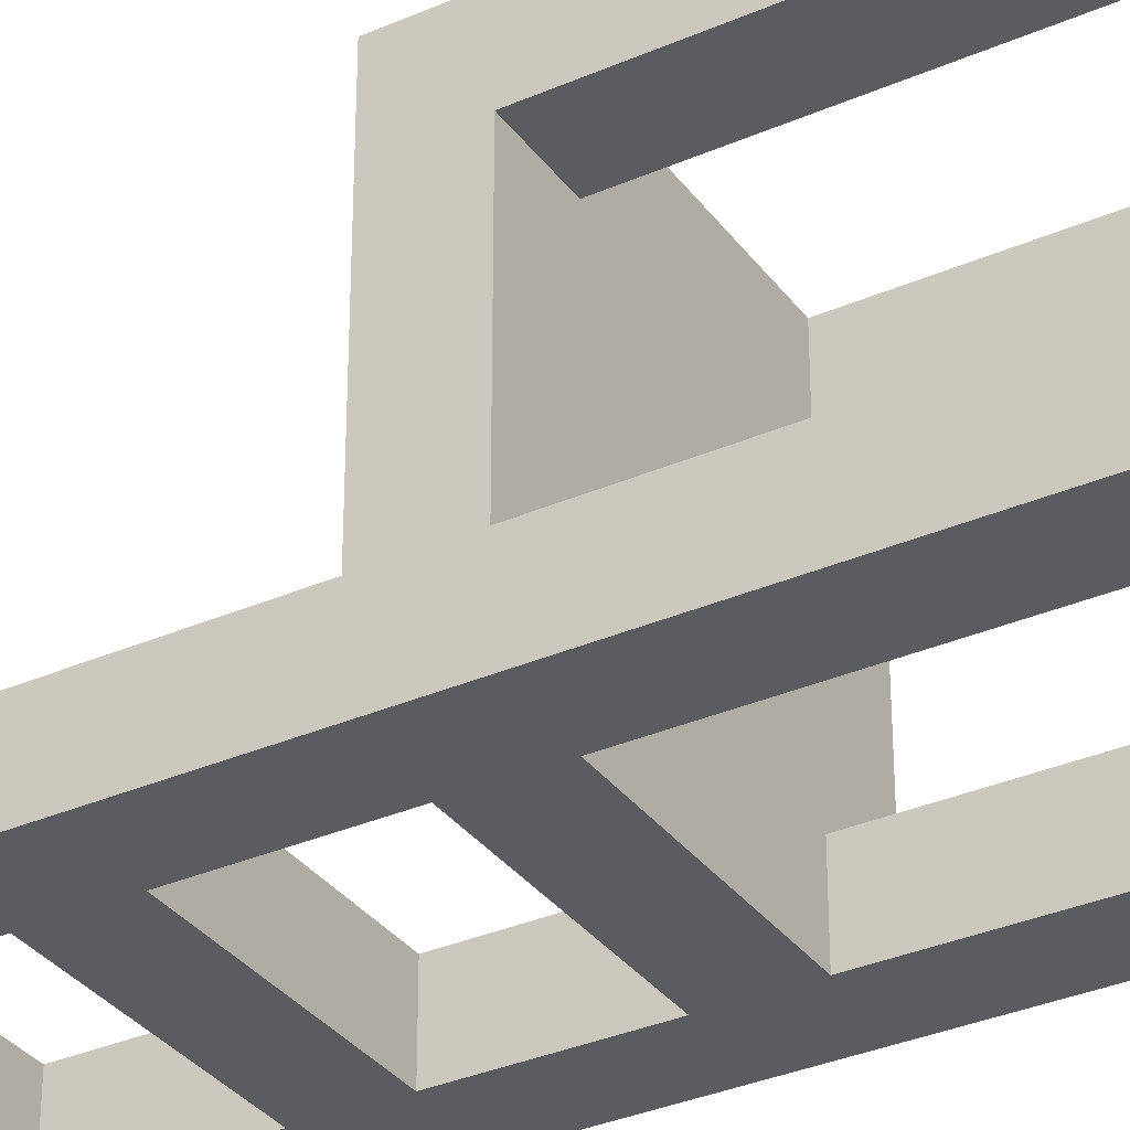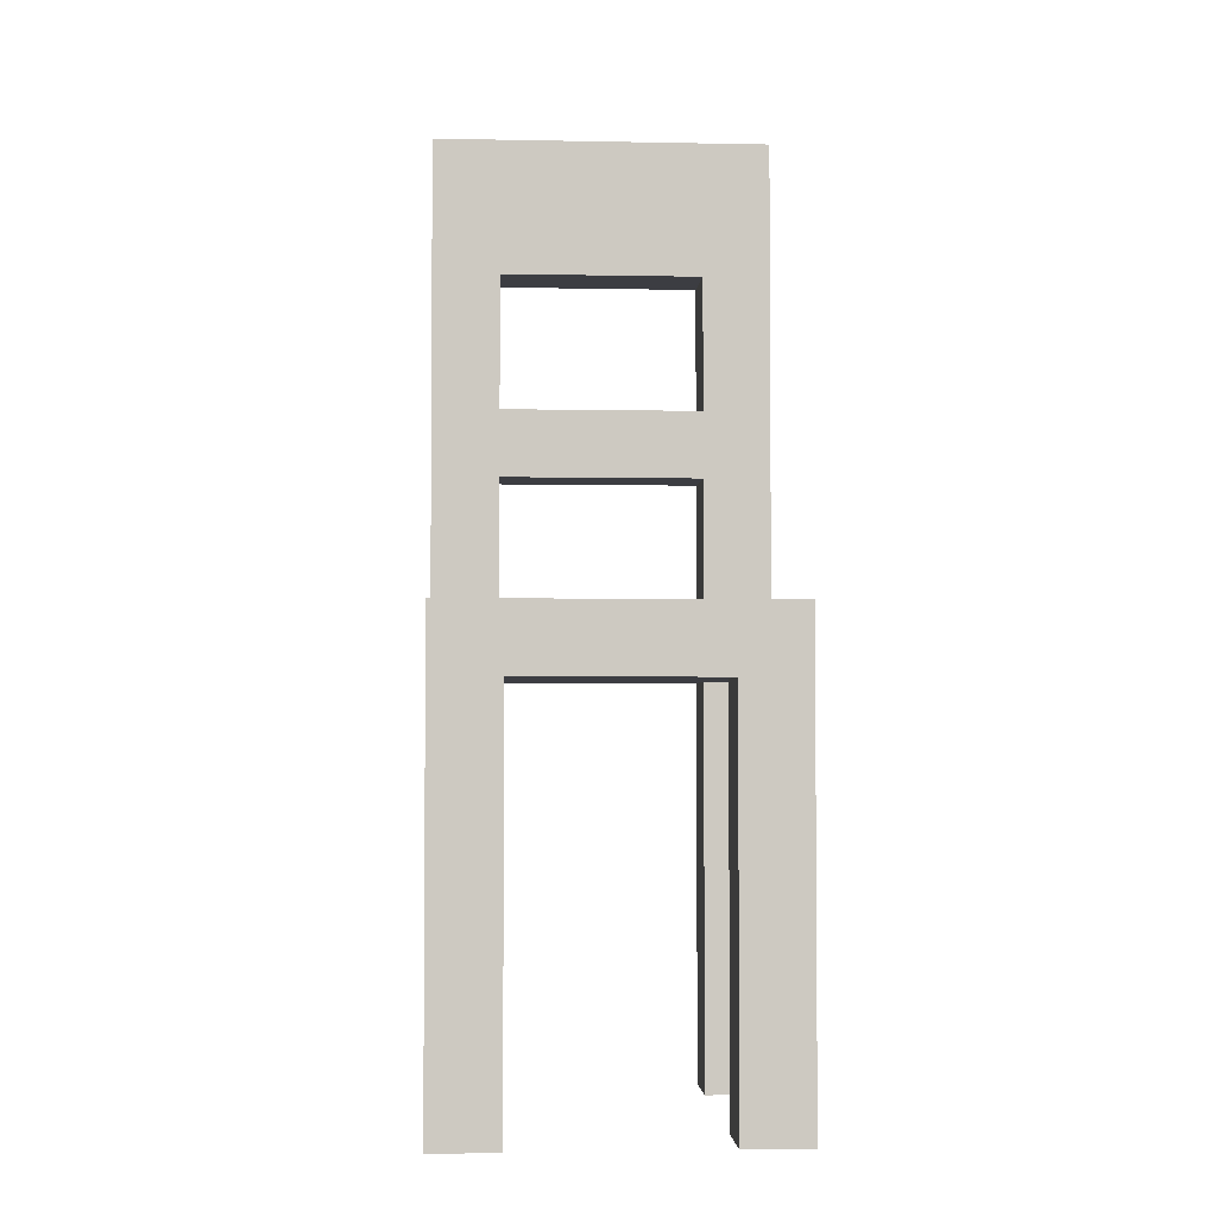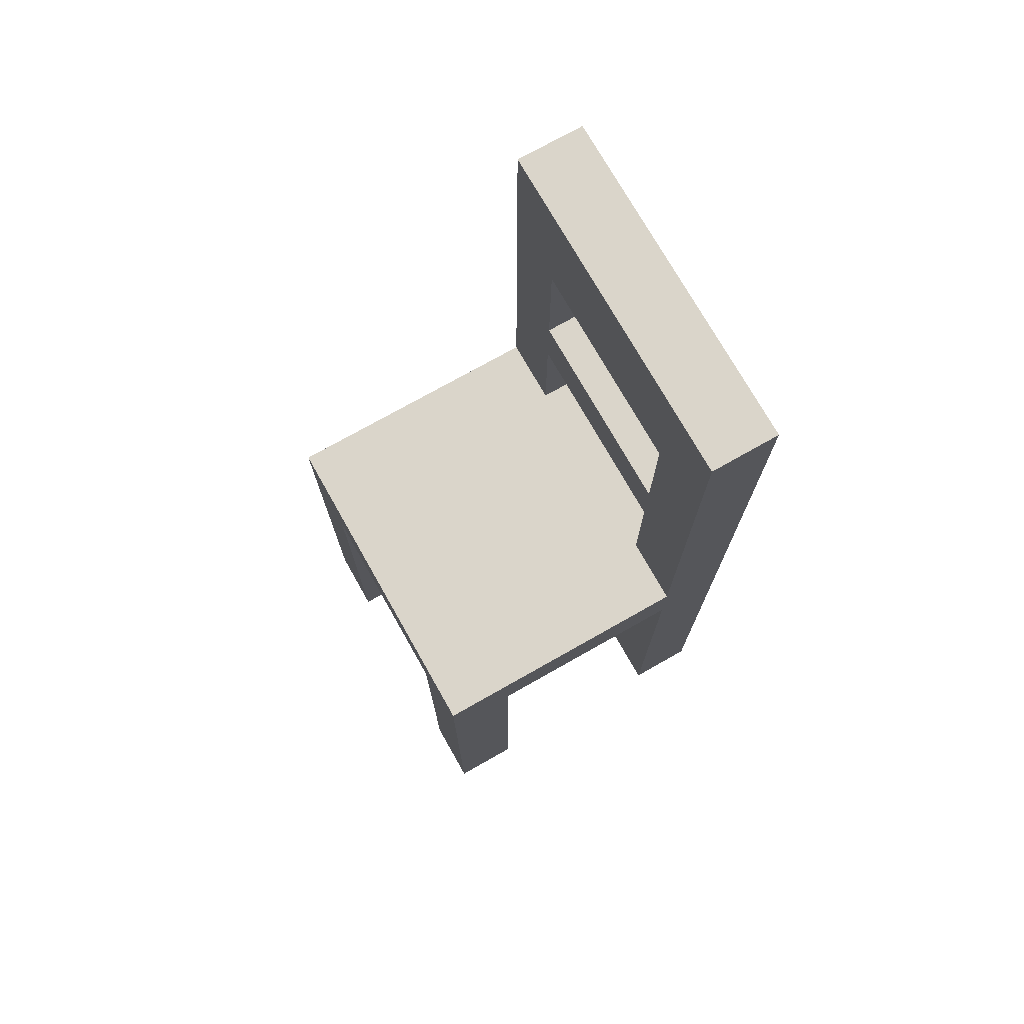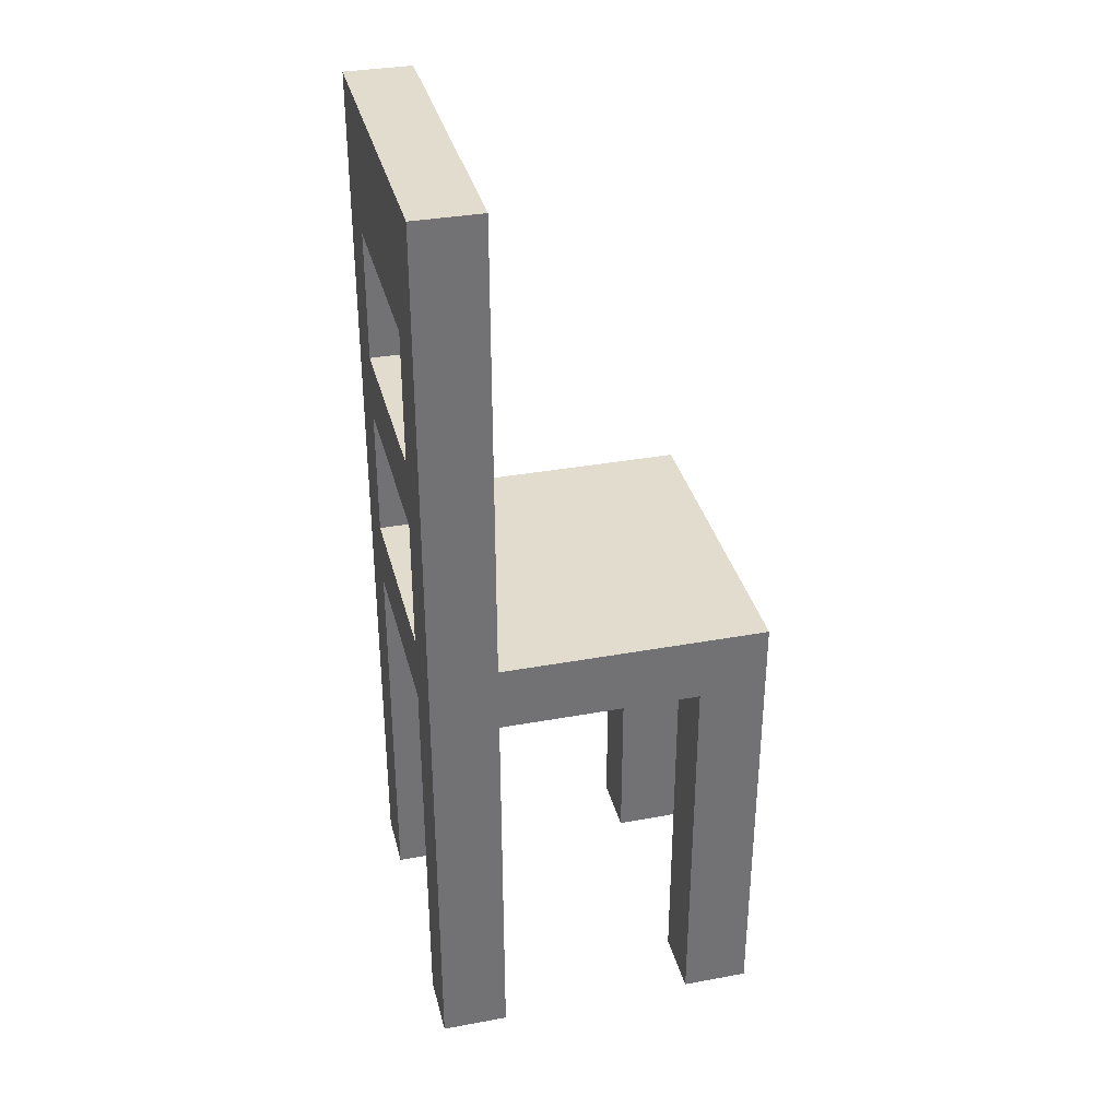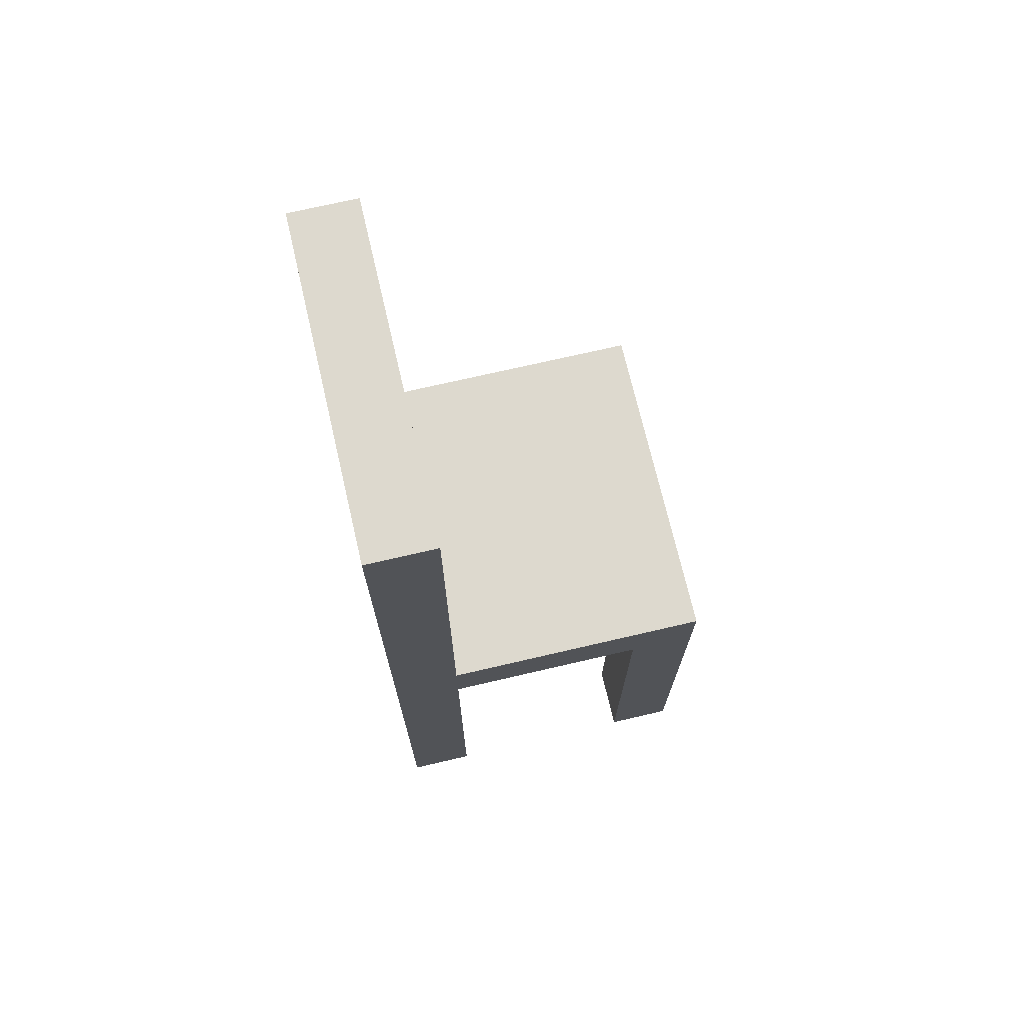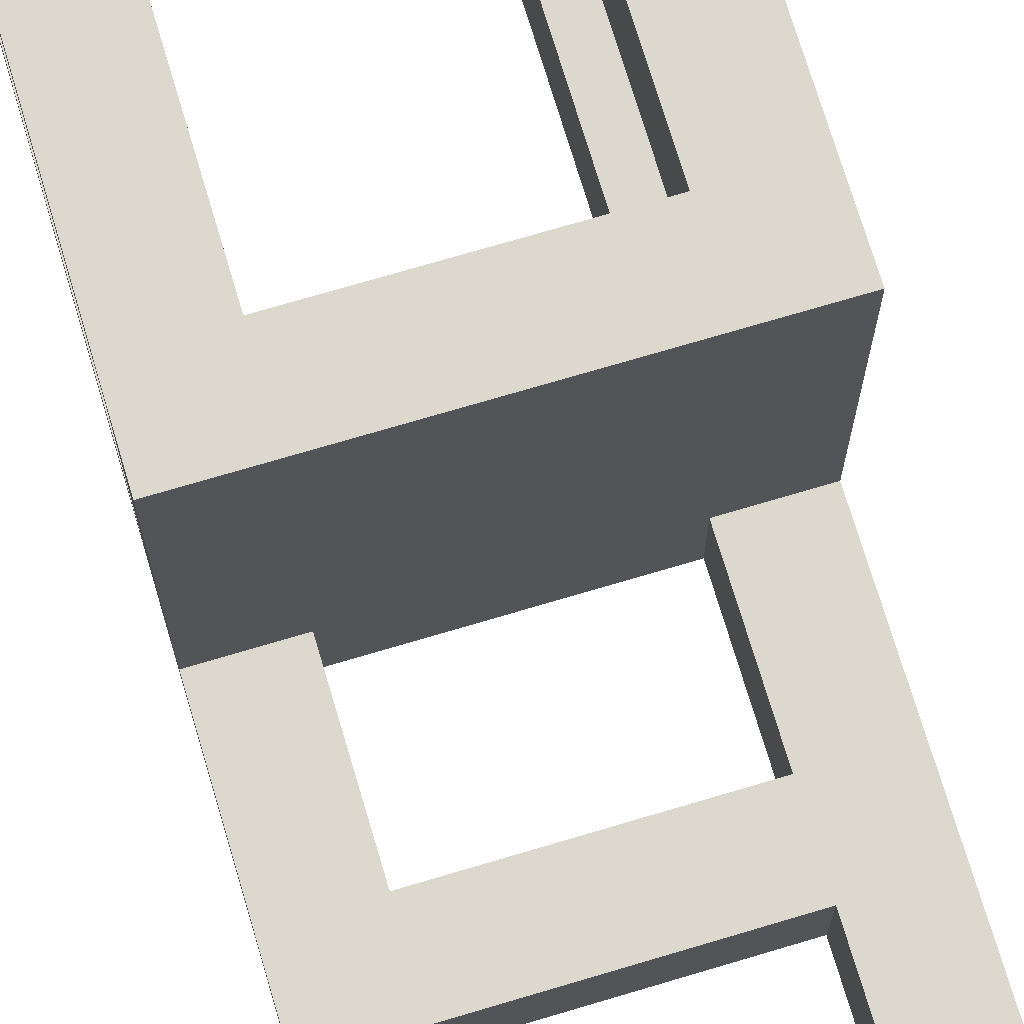
<metadata>
{"format":"obj","ext":"obj","renderer":"f3d","projection":"perspective","resolution":1024,"background":"white","views":[{"elev":-33.6,"azim":-59.2,"up":"+Z"},{"elev":-2.9,"azim":-3.8,"up":"+Y"},{"elev":74.3,"azim":60.5,"up":"+Y"},{"elev":34.7,"azim":-103.8,"up":"+Y"},{"elev":71.8,"azim":-103.1,"up":"+Y"},{"elev":72.4,"azim":163.4,"up":"+Z"}]}
</metadata>
<code>
v -2.5 0 2.5
v -2.5 0 1.5
v -2.5 0 -1.5
v -2.5 0 -2.5
v -2.5 6 1.5
v -2.5 6 -1.5
v -2.5 7 2.5
v -2.5 7 -1.5
v -2.5 14 -1.5
v -2.5 14 -2.5
v 1.5 0 2.5
v 1.5 0 1.5
v 1.5 0 -1.5
v 1.5 0 -2.5
v 1.5 6 2.5
v 1.5 6 1.5
v 1.5 6 -1.5
v 1.5 6 -2.5
v 1.5 7 -1.5
v 1.5 7 -2.5
v 1.5 9 -1.5
v 1.5 9 -2.5
v 1.5 10 -1.5
v 1.5 10 -2.5
v 1.5 12 -1.5
v 1.5 12 -2.5
v -1.5 0 2.5
v -1.5 0 1.5
v -1.5 0 -1.5
v -1.5 0 -2.5
v -1.5 6 2.5
v -1.5 6 1.5
v -1.5 6 -1.5
v -1.5 6 -2.5
v -1.5 7 -1.5
v -1.5 7 -2.5
v -1.5 9 -1.5
v -1.5 9 -2.5
v -1.5 10 -1.5
v -1.5 10 -2.5
v -1.5 12 -1.5
v -1.5 12 -2.5
v 2.5 0 2.5
v 2.5 0 1.5
v 2.5 0 -1.5
v 2.5 0 -2.5
v 2.5 6 1.5
v 2.5 6 -1.5
v 2.5 7 2.5
v 2.5 7 -1.5
v 2.5 14 -1.5
v 2.5 14 -2.5
v -2.5 0 2.5
v -2.5 7 2.5
v -1.5 0 2.5
v -1.5 6 2.5
v 1.5 0 2.5
v 1.5 6 2.5
v 2.5 0 2.5
v 2.5 7 2.5
v -2.5 0 -1.5
v -2.5 6 -1.5
v -2.5 7 -1.5
v -2.5 14 -1.5
v -1.5 0 -1.5
v -1.5 6 -1.5
v -1.5 7 -1.5
v -1.5 9 -1.5
v -1.5 10 -1.5
v -1.5 12 -1.5
v 1.5 0 -1.5
v 1.5 6 -1.5
v 1.5 7 -1.5
v 1.5 9 -1.5
v 1.5 10 -1.5
v 1.5 12 -1.5
v 2.5 0 -1.5
v 2.5 6 -1.5
v 2.5 7 -1.5
v 2.5 14 -1.5
v -2.5 0 1.5
v -2.5 6 1.5
v -1.5 0 1.5
v -1.5 6 1.5
v 1.5 0 1.5
v 1.5 6 1.5
v 2.5 0 1.5
v 2.5 6 1.5
v -2.5 0 -2.5
v -2.5 14 -2.5
v -1.5 0 -2.5
v -1.5 6 -2.5
v -1.5 7 -2.5
v -1.5 9 -2.5
v -1.5 10 -2.5
v -1.5 12 -2.5
v 1.5 0 -2.5
v 1.5 6 -2.5
v 1.5 7 -2.5
v 1.5 9 -2.5
v 1.5 10 -2.5
v 1.5 12 -2.5
v 2.5 0 -2.5
v 2.5 14 -2.5
v -2.5 0 2.5
v -1.5 0 2.5
v 1.5 0 2.5
v 2.5 0 2.5
v -2.5 0 1.5
v -1.5 0 1.5
v 1.5 0 1.5
v 2.5 0 1.5
v -2.5 0 -1.5
v -1.5 0 -1.5
v 1.5 0 -1.5
v 2.5 0 -1.5
v -2.5 0 -2.5
v -1.5 0 -2.5
v 1.5 0 -2.5
v 2.5 0 -2.5
v -1.5 6 2.5
v 1.5 6 2.5
v -2.5 6 1.5
v -1.5 6 1.5
v 1.5 6 1.5
v 2.5 6 1.5
v -2.5 6 -1.5
v -1.5 6 -1.5
v 1.5 6 -1.5
v 2.5 6 -1.5
v -1.5 6 -2.5
v 1.5 6 -2.5
v -1.5 9 -1.5
v 1.5 9 -1.5
v -1.5 9 -2.5
v 1.5 9 -2.5
v -1.5 12 -1.5
v 1.5 12 -1.5
v -1.5 12 -2.5
v 1.5 12 -2.5
v -2.5 7 2.5
v 2.5 7 2.5
v -2.5 7 -1.5
v -1.5 7 -1.5
v 1.5 7 -1.5
v 2.5 7 -1.5
v -1.5 7 -2.5
v 1.5 7 -2.5
v -1.5 10 -1.5
v 1.5 10 -1.5
v -1.5 10 -2.5
v 1.5 10 -2.5
v -2.5 14 -1.5
v 2.5 14 -1.5
v -2.5 14 -2.5
v 2.5 14 -2.5
f 5 2 1
f 6 4 3
f 7 5 1
f 7 6 5
f 8 4 6
f 8 6 7
f 9 4 8
f 10 4 9
f 15 12 11
f 16 12 15
f 17 14 13
f 18 14 17
f 21 20 19
f 22 20 21
f 25 24 23
f 26 24 25
f 27 28 31
f 31 28 32
f 29 30 33
f 33 30 34
f 35 36 37
f 37 36 38
f 39 40 41
f 41 40 42
f 43 44 47
f 45 46 48
f 43 47 49
f 47 48 49
f 48 46 50
f 49 48 50
f 50 46 51
f 51 46 52
f 55 54 53
f 56 54 55
f 58 54 56
f 59 58 57
f 60 54 58
f 60 58 59
f 65 62 61
f 66 62 65
f 67 64 63
f 68 64 67
f 69 64 68
f 70 64 69
f 74 69 68
f 75 69 74
f 76 64 70
f 77 72 71
f 78 72 77
f 79 75 74
f 79 76 75
f 79 74 73
f 80 64 76
f 80 76 79
f 81 82 83
f 83 82 84
f 85 86 87
f 87 86 88
f 89 90 91
f 91 90 92
f 92 90 93
f 93 90 94
f 94 90 95
f 95 90 96
f 92 93 98
f 98 93 99
f 94 95 100
f 100 95 101
f 96 90 102
f 100 101 103
f 101 102 103
f 98 99 103
f 97 98 103
f 99 100 103
f 102 90 104
f 103 102 104
f 109 106 105
f 110 106 109
f 111 108 107
f 112 108 111
f 117 114 113
f 118 114 117
f 119 116 115
f 120 116 119
f 124 122 121
f 125 122 124
f 127 124 123
f 127 126 125
f 127 125 124
f 128 126 127
f 129 126 128
f 130 126 129
f 131 129 128
f 132 129 131
f 135 134 133
f 136 134 135
f 139 138 137
f 140 138 139
f 141 142 143
f 143 142 144
f 144 142 145
f 145 142 146
f 144 145 147
f 147 145 148
f 149 150 151
f 151 150 152
f 153 154 155
f 155 154 156

</code>
